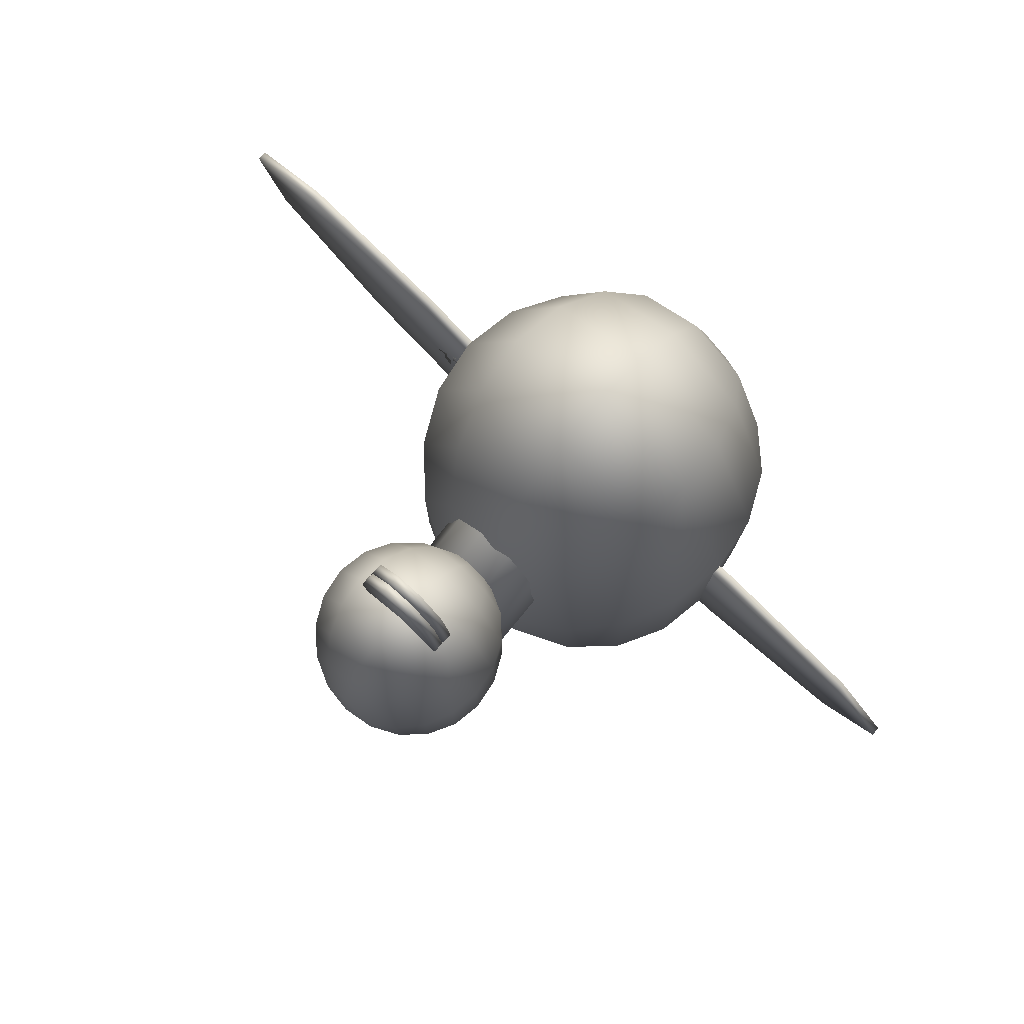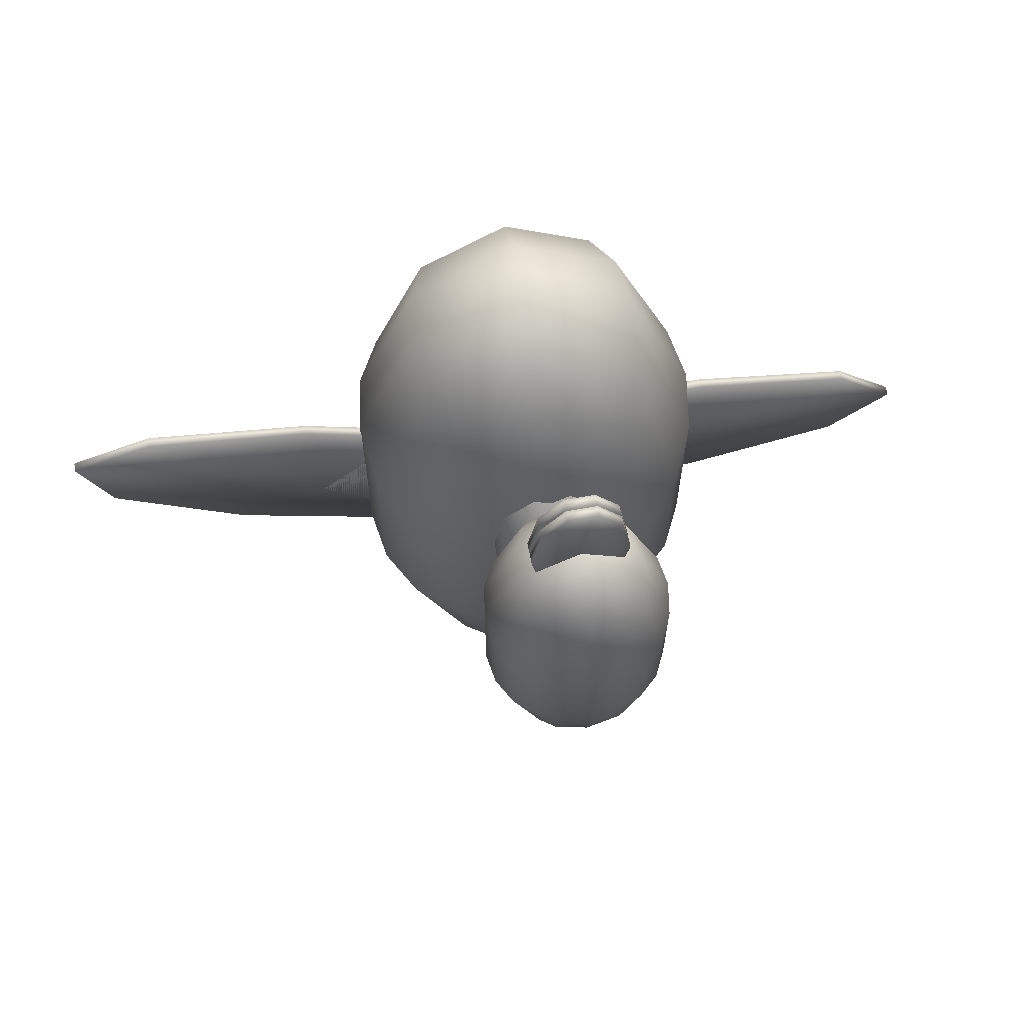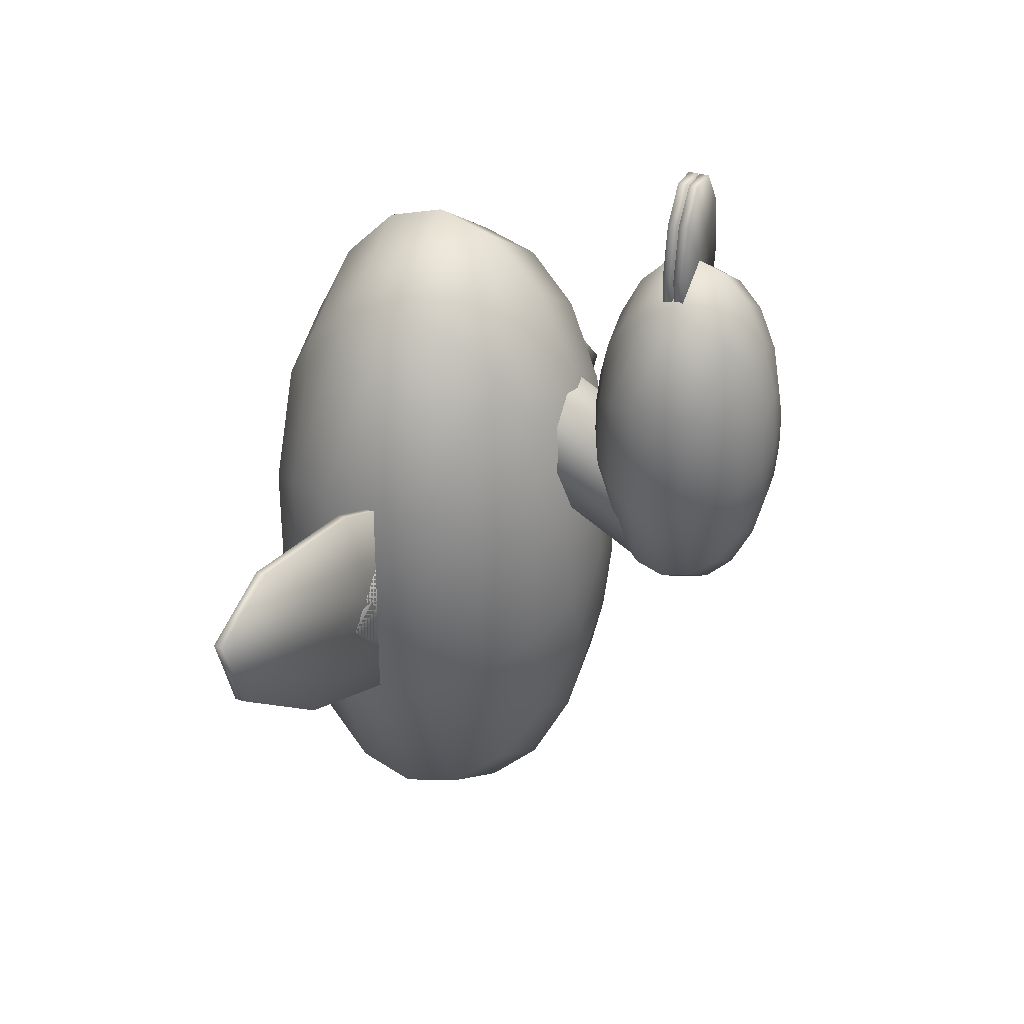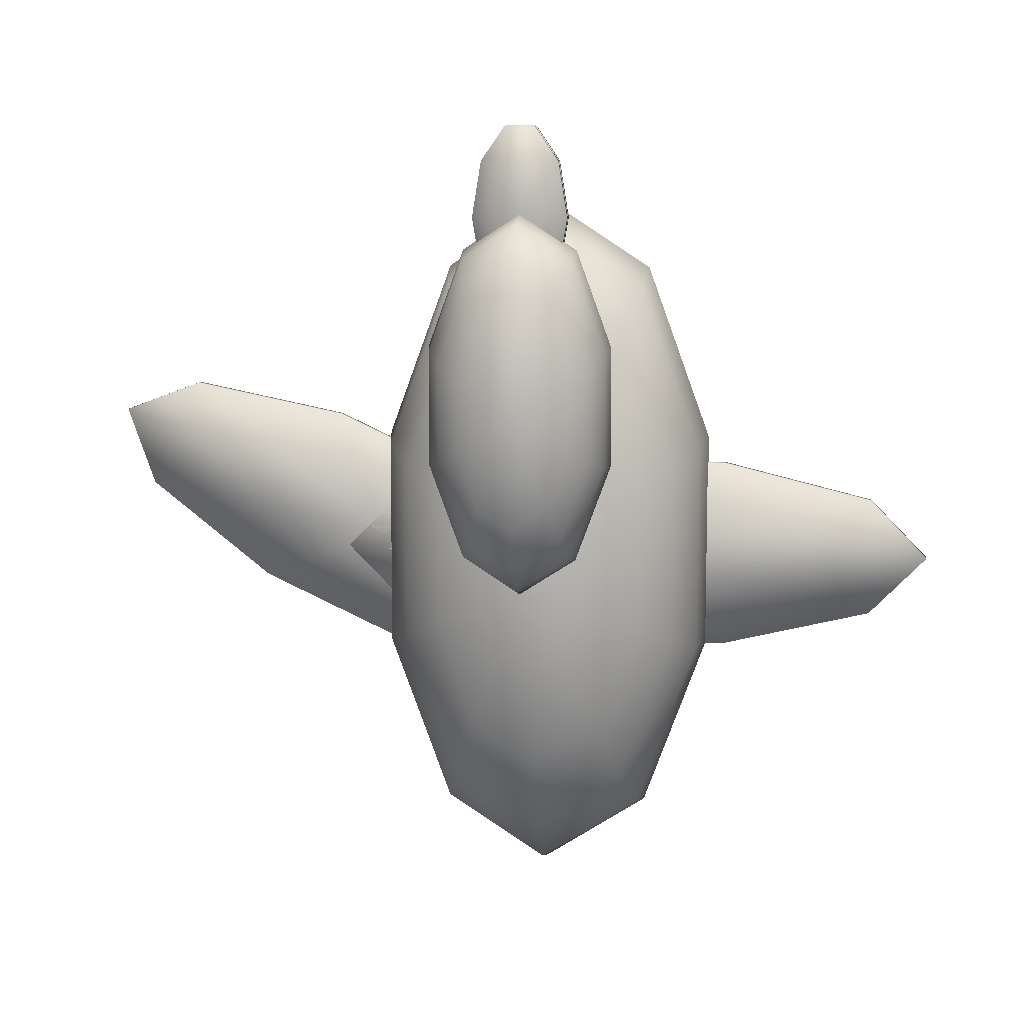
<metadata>
{"format":"obj","ext":"obj","renderer":"f3d","projection":"perspective","resolution":1024,"background":"white","views":[{"elev":79.5,"azim":-137.7,"up":"+Z"},{"elev":67.2,"azim":169.6,"up":"+Z"},{"elev":33.4,"azim":114.8,"up":"+Z"},{"elev":10.7,"azim":-173.1,"up":"+Z"}]}
</metadata>
<code>
v 0.4681 0.6207 0.6182
v 0.4681 0.6157 0.6808
v 0.4497 0.6157 0.6689
v 0.4383 0.6157 0.6375
v 0.4383 0.6157 0.5988
v 0.4497 0.6157 0.5675
v 0.4681 0.6157 0.5556
v 0.4865 0.6157 0.5675
v 0.4979 0.6157 0.5988
v 0.4979 0.6157 0.6375
v 0.4865 0.6157 0.6689
v 0.4681 0.6013 0.7373
v 0.4331 0.6013 0.7146
v 0.4114 0.6013 0.655
v 0.4114 0.6013 0.5814
v 0.4331 0.6013 0.5218
v 0.4681 0.6013 0.4991
v 0.5031 0.6013 0.5218
v 0.5247 0.6013 0.5814
v 0.5247 0.6013 0.655
v 0.5031 0.6013 0.7146
v 0.4681 0.5789 0.7822
v 0.4199 0.5789 0.7508
v 0.3901 0.5789 0.6689
v 0.3901 0.5789 0.5675
v 0.4199 0.5789 0.4855
v 0.4681 0.5789 0.4542
v 0.5163 0.5789 0.4855
v 0.5461 0.5789 0.5675
v 0.5461 0.5789 0.6689
v 0.5163 0.5789 0.7508
v 0.4681 0.5506 0.8109
v 0.4114 0.5506 0.7741
v 0.3764 0.5506 0.6778
v 0.3764 0.5506 0.5586
v 0.4114 0.5506 0.4623
v 0.4681 0.5506 0.4254
v 0.5247 0.5506 0.4623
v 0.5598 0.5506 0.5586
v 0.5598 0.5506 0.6778
v 0.5247 0.5506 0.7741
v 0.4681 0.5193 0.8209
v 0.4085 0.5193 0.7822
v 0.3717 0.5193 0.6808
v 0.3717 0.5193 0.5556
v 0.4085 0.5193 0.4542
v 0.4681 0.5193 0.4155
v 0.5277 0.5193 0.4542
v 0.5645 0.5193 0.5556
v 0.5645 0.5193 0.6808
v 0.5277 0.5193 0.7822
v 0.4681 0.488 0.8109
v 0.4114 0.488 0.7741
v 0.3764 0.488 0.6778
v 0.3764 0.488 0.5586
v 0.4114 0.488 0.4623
v 0.4681 0.488 0.4254
v 0.5247 0.488 0.4623
v 0.5598 0.488 0.5586
v 0.5598 0.488 0.6778
v 0.5247 0.488 0.7741
v 0.4681 0.4598 0.7822
v 0.4199 0.4598 0.7508
v 0.3901 0.4598 0.6689
v 0.3901 0.4598 0.5675
v 0.4199 0.4598 0.4855
v 0.4681 0.4598 0.4542
v 0.5163 0.4598 0.4855
v 0.5461 0.4598 0.5675
v 0.5461 0.4598 0.6689
v 0.5163 0.4598 0.7508
v 0.4681 0.4373 0.7373
v 0.4331 0.4373 0.7146
v 0.4114 0.4373 0.655
v 0.4114 0.4373 0.5814
v 0.4331 0.4373 0.5218
v 0.4681 0.4373 0.4991
v 0.5031 0.4373 0.5218
v 0.5247 0.4373 0.5814
v 0.5247 0.4373 0.655
v 0.5031 0.4373 0.7146
v 0.4681 0.423 0.6808
v 0.4497 0.423 0.6689
v 0.4383 0.423 0.6375
v 0.4383 0.423 0.5988
v 0.4497 0.423 0.5675
v 0.4681 0.423 0.5556
v 0.4865 0.423 0.5675
v 0.4979 0.423 0.5988
v 0.4979 0.423 0.6375
v 0.4865 0.423 0.6689
v 0.4681 0.418 0.6182
v 0.5324 0.5162 0.4906
v 0.5201 0.5345 0.5236
v 0.5201 0.1453 0.7393
v 0.4681 0.127 0.7062
v 0.4681 0.5162 0.4906
v 0.4879 0.5458 0.5441
v 0.4879 0.1566 0.7597
v 0.4482 0.5458 0.5441
v 0.4482 0.1566 0.7597
v 0.4161 0.5345 0.5236
v 0.4161 0.1453 0.7393
v 0.4038 0.5162 0.4906
v 0.4038 0.127 0.7062
v 0.4161 0.4979 0.4576
v 0.4161 0.1087 0.6732
v 0.4482 0.4865 0.4371
v 0.4482 0.0974 0.6528
v 0.4879 0.4865 0.4371
v 0.4879 0.0974 0.6528
v 0.5201 0.4979 0.4576
v 0.5201 0.1087 0.6732
v 0.5324 0.127 0.7062
v 0.4681 0.4205 0.4205
v 0.4681 0.4108 0.5427
v 0.4322 0.4108 0.5193
v 0.41 0.4108 0.4582
v 0.41 0.4108 0.3827
v 0.4322 0.4108 0.3216
v 0.4681 0.4108 0.2983
v 0.504 0.4108 0.3216
v 0.5262 0.4108 0.3827
v 0.5262 0.4108 0.4582
v 0.504 0.4108 0.5193
v 0.4681 0.3827 0.6529
v 0.3998 0.3827 0.6085
v 0.3576 0.3827 0.4923
v 0.3576 0.3827 0.3486
v 0.3998 0.3827 0.2324
v 0.4681 0.3827 0.188
v 0.5364 0.3827 0.2324
v 0.5786 0.3827 0.3486
v 0.5786 0.3827 0.4923
v 0.5364 0.3827 0.6085
v 0.4681 0.339 0.7404
v 0.3741 0.339 0.6793
v 0.316 0.339 0.5193
v 0.316 0.339 0.3216
v 0.3741 0.339 0.1616
v 0.4681 0.339 0.1005
v 0.5621 0.339 0.1616
v 0.6202 0.339 0.3216
v 0.6202 0.339 0.5193
v 0.5621 0.339 0.6793
v 0.4681 0.2838 0.7966
v 0.3576 0.2838 0.7247
v 0.2892 0.2838 0.5367
v 0.2892 0.2838 0.3042
v 0.3576 0.2838 0.1162
v 0.4681 0.2838 0.04435
v 0.5786 0.2838 0.1162
v 0.6469 0.2838 0.3042
v 0.6469 0.2838 0.5367
v 0.5786 0.2838 0.7247
v 0.4681 0.2227 0.8159
v 0.3519 0.2227 0.7404
v 0.28 0.2227 0.5427
v 0.28 0.2227 0.2983
v 0.3519 0.2227 0.1005
v 0.4681 0.2227 0.025
v 0.5843 0.2227 0.1005
v 0.6561 0.2227 0.2983
v 0.6561 0.2227 0.5427
v 0.5843 0.2227 0.7404
v 0.4681 0.1616 0.7966
v 0.3576 0.1616 0.7247
v 0.2892 0.1616 0.5367
v 0.2892 0.1616 0.3042
v 0.3576 0.1616 0.1162
v 0.4681 0.1616 0.04435
v 0.5786 0.1616 0.1162
v 0.6469 0.1616 0.3042
v 0.6469 0.1616 0.5367
v 0.5786 0.1616 0.7247
v 0.4681 0.1065 0.7404
v 0.3741 0.1065 0.6793
v 0.316 0.1065 0.5193
v 0.316 0.1065 0.3216
v 0.3741 0.1065 0.1616
v 0.4681 0.1065 0.1005
v 0.5621 0.1065 0.1616
v 0.6202 0.1065 0.3216
v 0.6202 0.1065 0.5193
v 0.5621 0.1065 0.6793
v 0.4681 0.06276 0.6529
v 0.3998 0.06276 0.6085
v 0.3576 0.06276 0.4923
v 0.3576 0.06276 0.3486
v 0.3998 0.06276 0.2324
v 0.4681 0.06276 0.188
v 0.5364 0.06276 0.2324
v 0.5786 0.06276 0.3486
v 0.5786 0.06276 0.4923
v 0.5364 0.06276 0.6085
v 0.4681 0.03468 0.5427
v 0.4322 0.03468 0.5193
v 0.41 0.03468 0.4582
v 0.41 0.03468 0.3827
v 0.4322 0.03468 0.3216
v 0.4681 0.03468 0.2983
v 0.504 0.03468 0.3216
v 0.5262 0.03468 0.3827
v 0.5262 0.03468 0.4582
v 0.504 0.03468 0.5193
v 0.4681 0.025 0.4205
v 0.5175 0.5243 0.8159
v 0.5081 0.5243 0.874
v 0.5175 0.5144 0.8159
v 0.5081 0.5144 0.874
v 0.4681 0.5144 0.8159
v 0.4681 0.5243 0.8159
v 0.4834 0.5243 0.91
v 0.4834 0.5144 0.91
v 0.4528 0.5243 0.91
v 0.4528 0.5144 0.91
v 0.4281 0.5243 0.874
v 0.4281 0.5144 0.874
v 0.4187 0.5243 0.8159
v 0.4187 0.5144 0.8159
v 0.4281 0.5243 0.7578
v 0.4281 0.5144 0.7578
v 0.4528 0.5243 0.7219
v 0.4528 0.5144 0.7219
v 0.4834 0.5243 0.7219
v 0.4834 0.5144 0.7219
v 0.5081 0.5243 0.7578
v 0.5081 0.5144 0.7578
v 0.5175 0.5124 0.8159
v 0.5081 0.5124 0.874
v 0.5175 0.5025 0.8159
v 0.5081 0.5025 0.874
v 0.4681 0.5025 0.8159
v 0.4681 0.5124 0.8159
v 0.4834 0.5124 0.91
v 0.4834 0.5025 0.91
v 0.4528 0.5124 0.91
v 0.4528 0.5025 0.91
v 0.4281 0.5124 0.874
v 0.4281 0.5025 0.874
v 0.4187 0.5124 0.8159
v 0.4187 0.5025 0.8159
v 0.4281 0.5124 0.7578
v 0.4281 0.5025 0.7578
v 0.4528 0.5124 0.7219
v 0.4528 0.5025 0.7219
v 0.4834 0.5124 0.7219
v 0.4834 0.5025 0.7219
v 0.5081 0.5124 0.7578
v 0.5081 0.5025 0.7578
v 0.975 0.2277 0.5645
v 0.8877 0.2277 0.5976
v 0.975 0.2178 0.5645
v 0.8877 0.2178 0.5976
v 0.6658 0.2178 0.4205
v 0.6658 0.2277 0.4205
v 0.7157 0.2277 0.563
v 0.7157 0.2178 0.563
v 0.5246 0.2277 0.474
v 0.5246 0.2178 0.474
v 0.3875 0.2277 0.3645
v 0.3875 0.2178 0.3645
v 0.3566 0.2277 0.2764
v 0.3566 0.2178 0.2764
v 0.4439 0.2277 0.2434
v 0.4439 0.2178 0.2434
v 0.6159 0.2277 0.2779
v 0.6159 0.2178 0.2779
v 0.807 0.2277 0.367
v 0.807 0.2178 0.367
v 0.9442 0.2277 0.4764
v 0.9442 0.2178 0.4764
v 0.642 0.2277 0.4717
v 0.642 0.2178 0.4717
v 0.3661 0.2178 0.4049
v 0.3661 0.2277 0.4049
v 0.4715 0.2277 0.513
v 0.4715 0.2178 0.513
v 0.2607 0.2277 0.513
v 0.2607 0.2178 0.513
v 0.09014 0.2277 0.4717
v 0.09014 0.2178 0.4717
v 0.025 0.2277 0.4049
v 0.025 0.2178 0.4049
v 0.09014 0.2277 0.3381
v 0.09014 0.2178 0.3381
v 0.2607 0.2277 0.2968
v 0.2607 0.2178 0.2968
v 0.4715 0.2277 0.2968
v 0.4715 0.2178 0.2968
v 0.642 0.2277 0.3381
v 0.642 0.2178 0.3381
v 0.7072 0.2277 0.4049
v 0.7072 0.2178 0.4049
f 2 3 1
f 3 4 1
f 4 5 1
f 5 6 1
f 6 7 1
f 7 8 1
f 8 9 1
f 9 10 1
f 10 11 1
f 11 2 1
f 2 12 3
f 12 13 3
f 3 13 4
f 13 14 4
f 4 14 5
f 14 15 5
f 5 15 6
f 15 16 6
f 6 16 7
f 16 17 7
f 7 17 8
f 17 18 8
f 8 18 9
f 18 19 9
f 9 19 10
f 19 20 10
f 10 20 11
f 20 21 11
f 11 21 2
f 21 12 2
f 12 22 13
f 22 23 13
f 13 23 14
f 23 24 14
f 14 24 15
f 24 25 15
f 15 25 16
f 25 26 16
f 16 26 17
f 26 27 17
f 17 27 18
f 27 28 18
f 18 28 19
f 28 29 19
f 19 29 20
f 29 30 20
f 20 30 21
f 30 31 21
f 21 31 12
f 31 22 12
f 22 32 23
f 32 33 23
f 23 33 24
f 33 34 24
f 24 34 25
f 34 35 25
f 25 35 26
f 35 36 26
f 26 36 27
f 36 37 27
f 27 37 28
f 37 38 28
f 28 38 29
f 38 39 29
f 29 39 30
f 39 40 30
f 30 40 31
f 40 41 31
f 31 41 22
f 41 32 22
f 32 42 33
f 42 43 33
f 33 43 34
f 43 44 34
f 34 44 35
f 44 45 35
f 35 45 36
f 45 46 36
f 36 46 37
f 46 47 37
f 37 47 38
f 47 48 38
f 38 48 39
f 48 49 39
f 39 49 40
f 49 50 40
f 40 50 41
f 50 51 41
f 41 51 32
f 51 42 32
f 42 52 43
f 52 53 43
f 43 53 44
f 53 54 44
f 44 54 45
f 54 55 45
f 45 55 46
f 55 56 46
f 46 56 47
f 56 57 47
f 47 57 48
f 57 58 48
f 48 58 49
f 58 59 49
f 49 59 50
f 59 60 50
f 50 60 51
f 60 61 51
f 51 61 42
f 61 52 42
f 52 62 53
f 62 63 53
f 53 63 54
f 63 64 54
f 54 64 55
f 64 65 55
f 55 65 56
f 65 66 56
f 56 66 57
f 66 67 57
f 57 67 58
f 67 68 58
f 58 68 59
f 68 69 59
f 59 69 60
f 69 70 60
f 60 70 61
f 70 71 61
f 61 71 52
f 71 62 52
f 62 72 63
f 72 73 63
f 63 73 64
f 73 74 64
f 64 74 65
f 74 75 65
f 65 75 66
f 75 76 66
f 66 76 67
f 76 77 67
f 67 77 68
f 77 78 68
f 68 78 69
f 78 79 69
f 69 79 70
f 79 80 70
f 70 80 71
f 80 81 71
f 71 81 62
f 81 72 62
f 72 82 73
f 82 83 73
f 73 83 74
f 83 84 74
f 74 84 75
f 84 85 75
f 75 85 76
f 85 86 76
f 76 86 77
f 86 87 77
f 77 87 78
f 87 88 78
f 78 88 79
f 88 89 79
f 79 89 80
f 89 90 80
f 80 90 81
f 90 91 81
f 81 91 72
f 91 82 72
f 82 92 83
f 83 92 84
f 84 92 85
f 85 92 86
f 86 92 87
f 87 92 88
f 88 92 89
f 89 92 90
f 90 92 91
f 91 92 82
f 93 94 114
f 94 95 114
f 96 114 95
f 97 94 93
f 94 98 95
f 98 99 95
f 96 95 99
f 97 98 94
f 98 100 99
f 100 101 99
f 96 99 101
f 97 100 98
f 100 102 101
f 102 103 101
f 96 101 103
f 97 102 100
f 102 104 103
f 104 105 103
f 96 103 105
f 97 104 102
f 104 106 105
f 106 107 105
f 96 105 107
f 97 106 104
f 106 108 107
f 108 109 107
f 96 107 109
f 97 108 106
f 108 110 109
f 110 111 109
f 96 109 111
f 97 110 108
f 110 112 111
f 112 113 111
f 96 111 113
f 97 112 110
f 112 93 113
f 93 114 113
f 96 113 114
f 97 93 112
f 116 117 115
f 117 118 115
f 118 119 115
f 119 120 115
f 120 121 115
f 121 122 115
f 122 123 115
f 123 124 115
f 124 125 115
f 125 116 115
f 116 126 117
f 126 127 117
f 117 127 118
f 127 128 118
f 118 128 119
f 128 129 119
f 119 129 120
f 129 130 120
f 120 130 121
f 130 131 121
f 121 131 122
f 131 132 122
f 122 132 123
f 132 133 123
f 123 133 124
f 133 134 124
f 124 134 125
f 134 135 125
f 125 135 116
f 135 126 116
f 126 136 127
f 136 137 127
f 127 137 128
f 137 138 128
f 128 138 129
f 138 139 129
f 129 139 130
f 139 140 130
f 130 140 131
f 140 141 131
f 131 141 132
f 141 142 132
f 132 142 133
f 142 143 133
f 133 143 134
f 143 144 134
f 134 144 135
f 144 145 135
f 135 145 126
f 145 136 126
f 136 146 137
f 146 147 137
f 137 147 138
f 147 148 138
f 138 148 139
f 148 149 139
f 139 149 140
f 149 150 140
f 140 150 141
f 150 151 141
f 141 151 142
f 151 152 142
f 142 152 143
f 152 153 143
f 143 153 144
f 153 154 144
f 144 154 145
f 154 155 145
f 145 155 136
f 155 146 136
f 146 156 147
f 156 157 147
f 147 157 148
f 157 158 148
f 148 158 149
f 158 159 149
f 149 159 150
f 159 160 150
f 150 160 151
f 160 161 151
f 151 161 152
f 161 162 152
f 152 162 153
f 162 163 153
f 153 163 154
f 163 164 154
f 154 164 155
f 164 165 155
f 155 165 146
f 165 156 146
f 156 166 157
f 166 167 157
f 157 167 158
f 167 168 158
f 158 168 159
f 168 169 159
f 159 169 160
f 169 170 160
f 160 170 161
f 170 171 161
f 161 171 162
f 171 172 162
f 162 172 163
f 172 173 163
f 163 173 164
f 173 174 164
f 164 174 165
f 174 175 165
f 165 175 156
f 175 166 156
f 166 176 167
f 176 177 167
f 167 177 168
f 177 178 168
f 168 178 169
f 178 179 169
f 169 179 170
f 179 180 170
f 170 180 171
f 180 181 171
f 171 181 172
f 181 182 172
f 172 182 173
f 182 183 173
f 173 183 174
f 183 184 174
f 174 184 175
f 184 185 175
f 175 185 166
f 185 176 166
f 176 186 177
f 186 187 177
f 177 187 178
f 187 188 178
f 178 188 179
f 188 189 179
f 179 189 180
f 189 190 180
f 180 190 181
f 190 191 181
f 181 191 182
f 191 192 182
f 182 192 183
f 192 193 183
f 183 193 184
f 193 194 184
f 184 194 185
f 194 195 185
f 185 195 176
f 195 186 176
f 186 196 187
f 196 197 187
f 187 197 188
f 197 198 188
f 188 198 189
f 198 199 189
f 189 199 190
f 199 200 190
f 190 200 191
f 200 201 191
f 191 201 192
f 201 202 192
f 192 202 193
f 202 203 193
f 193 203 194
f 203 204 194
f 194 204 195
f 204 205 195
f 195 205 186
f 205 196 186
f 196 206 197
f 197 206 198
f 198 206 199
f 199 206 200
f 200 206 201
f 201 206 202
f 202 206 203
f 203 206 204
f 204 206 205
f 205 206 196
f 207 208 209
f 208 210 209
f 211 209 210
f 212 208 207
f 208 213 210
f 213 214 210
f 211 210 214
f 212 213 208
f 213 215 214
f 215 216 214
f 211 214 216
f 212 215 213
f 215 217 216
f 217 218 216
f 211 216 218
f 212 217 215
f 217 219 218
f 219 220 218
f 211 218 220
f 212 219 217
f 219 221 220
f 221 222 220
f 211 220 222
f 212 221 219
f 221 223 222
f 223 224 222
f 211 222 224
f 212 223 221
f 223 225 224
f 225 226 224
f 211 224 226
f 212 225 223
f 225 227 226
f 227 228 226
f 211 226 228
f 212 227 225
f 227 207 228
f 207 209 228
f 211 228 209
f 212 207 227
f 229 230 231
f 230 232 231
f 233 231 232
f 234 230 229
f 230 235 232
f 235 236 232
f 233 232 236
f 234 235 230
f 235 237 236
f 237 238 236
f 233 236 238
f 234 237 235
f 237 239 238
f 239 240 238
f 233 238 240
f 234 239 237
f 239 241 240
f 241 242 240
f 233 240 242
f 234 241 239
f 241 243 242
f 243 244 242
f 233 242 244
f 234 243 241
f 243 245 244
f 245 246 244
f 233 244 246
f 234 245 243
f 245 247 246
f 247 248 246
f 233 246 248
f 234 247 245
f 247 249 248
f 249 250 248
f 233 248 250
f 234 249 247
f 249 229 250
f 229 231 250
f 233 250 231
f 234 229 249
f 251 252 253
f 252 254 253
f 255 253 254
f 256 252 251
f 252 257 254
f 257 258 254
f 255 254 258
f 256 257 252
f 257 259 258
f 259 260 258
f 255 258 260
f 256 259 257
f 259 261 260
f 261 262 260
f 255 260 262
f 256 261 259
f 261 263 262
f 263 264 262
f 255 262 264
f 256 263 261
f 263 265 264
f 265 266 264
f 255 264 266
f 256 265 263
f 265 267 266
f 267 268 266
f 255 266 268
f 256 267 265
f 267 269 268
f 269 270 268
f 255 268 270
f 256 269 267
f 269 271 270
f 271 272 270
f 255 270 272
f 256 271 269
f 271 251 272
f 251 253 272
f 255 272 253
f 256 251 271
f 293 273 294
f 273 274 294
f 275 294 274
f 276 273 293
f 273 277 274
f 277 278 274
f 275 274 278
f 276 277 273
f 277 279 278
f 279 280 278
f 275 278 280
f 276 279 277
f 279 281 280
f 281 282 280
f 275 280 282
f 276 281 279
f 281 283 282
f 283 284 282
f 275 282 284
f 276 283 281
f 283 285 284
f 285 286 284
f 275 284 286
f 276 285 283
f 285 287 286
f 287 288 286
f 275 286 288
f 276 287 285
f 287 289 288
f 289 290 288
f 275 288 290
f 276 289 287
f 289 291 290
f 291 292 290
f 275 290 292
f 276 291 289
f 291 293 292
f 293 294 292
f 275 292 294
f 276 293 291

</code>
